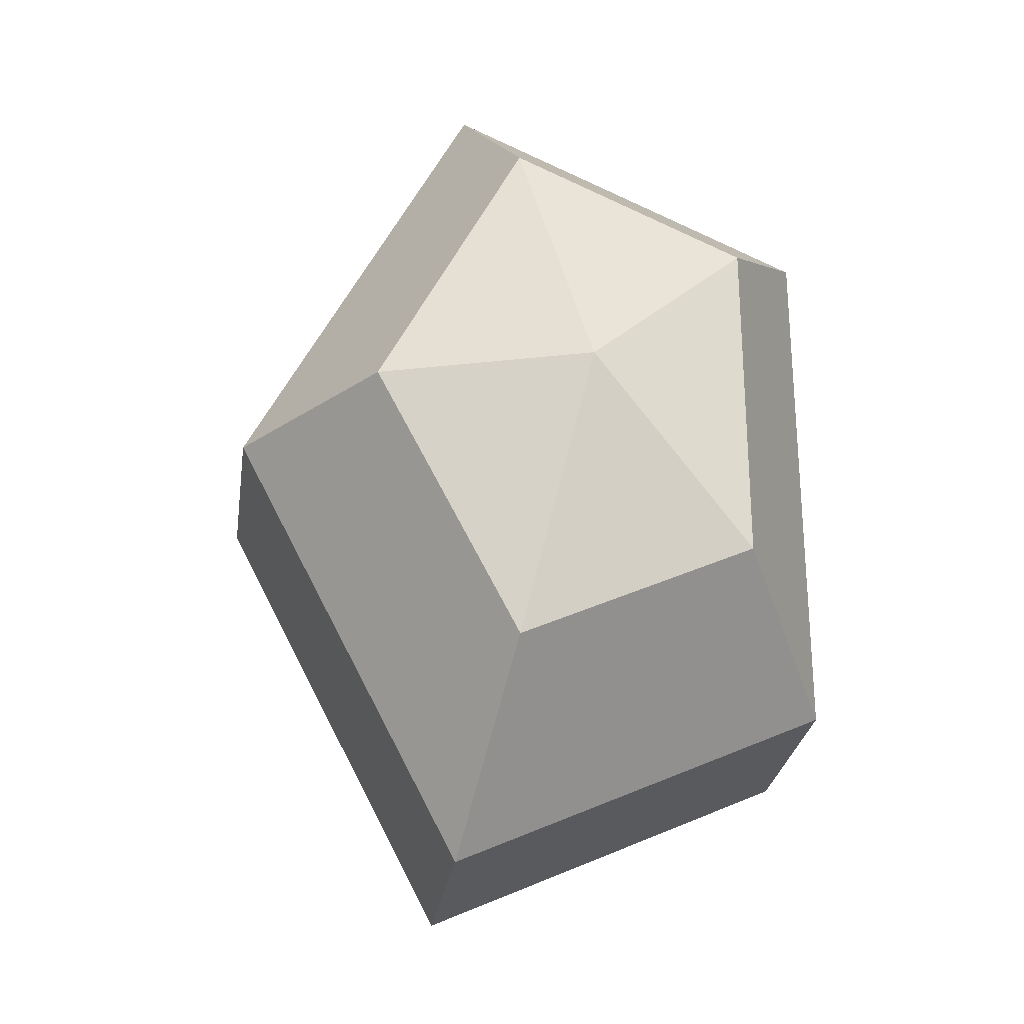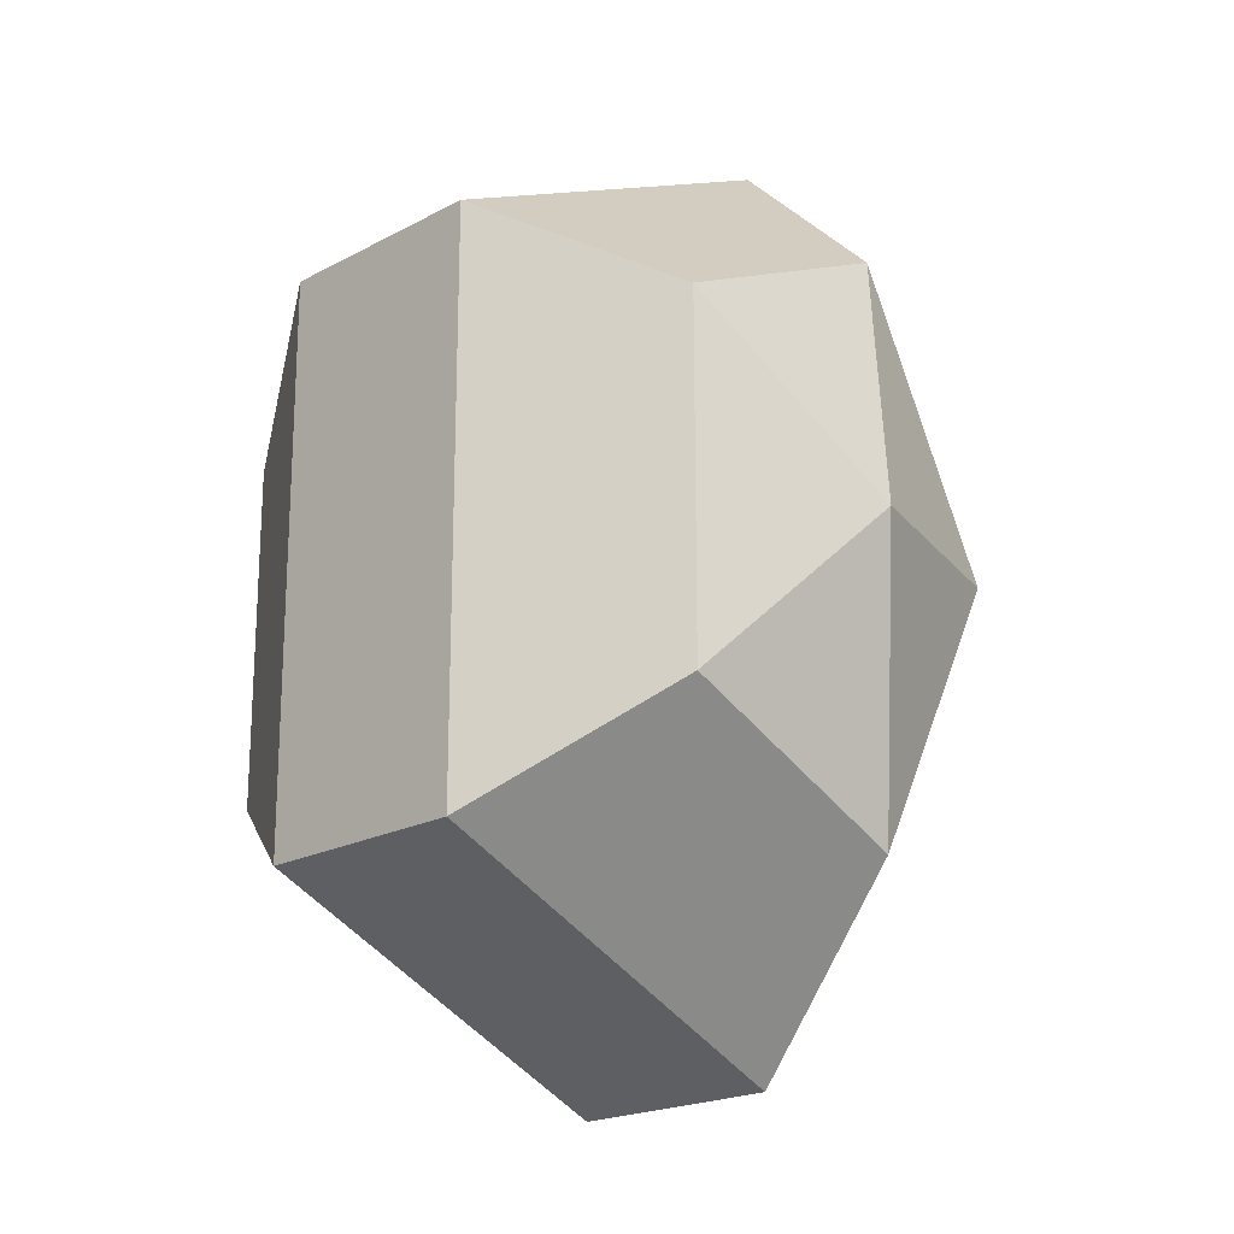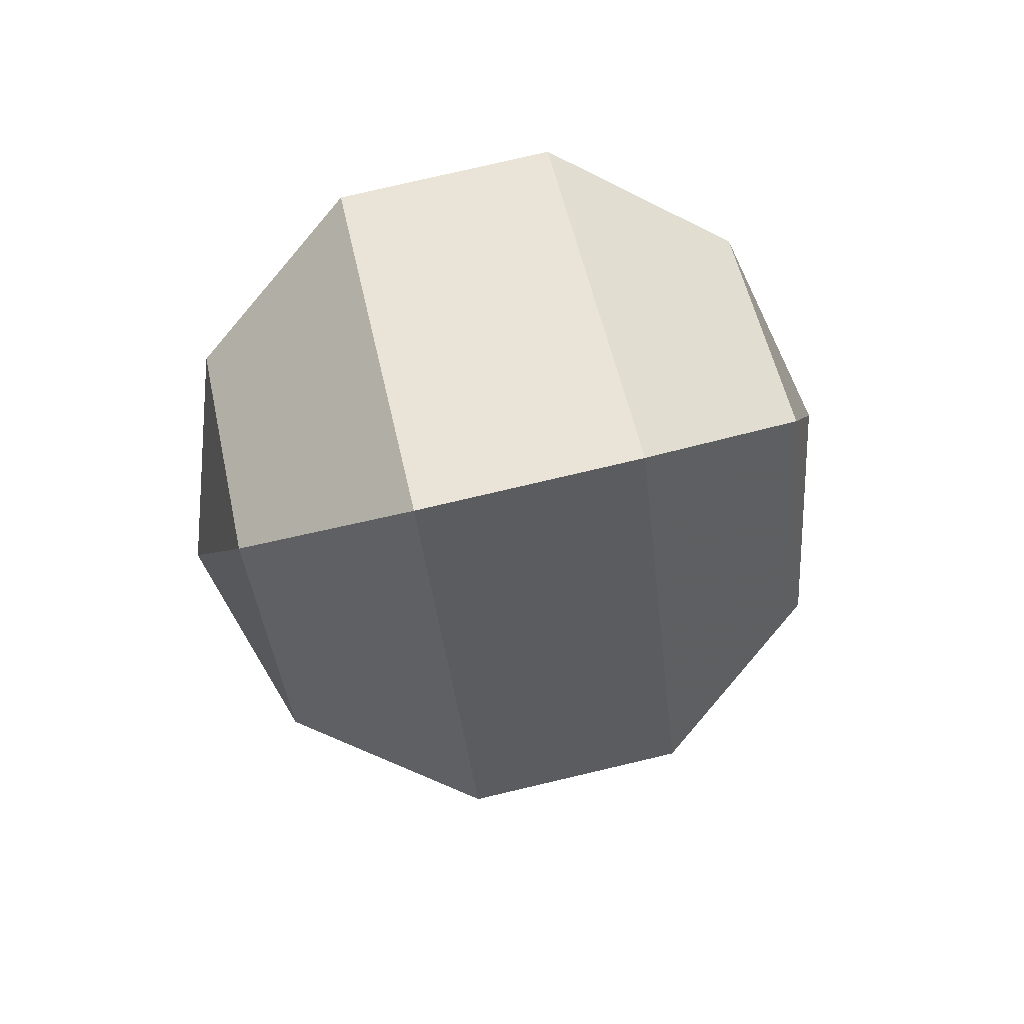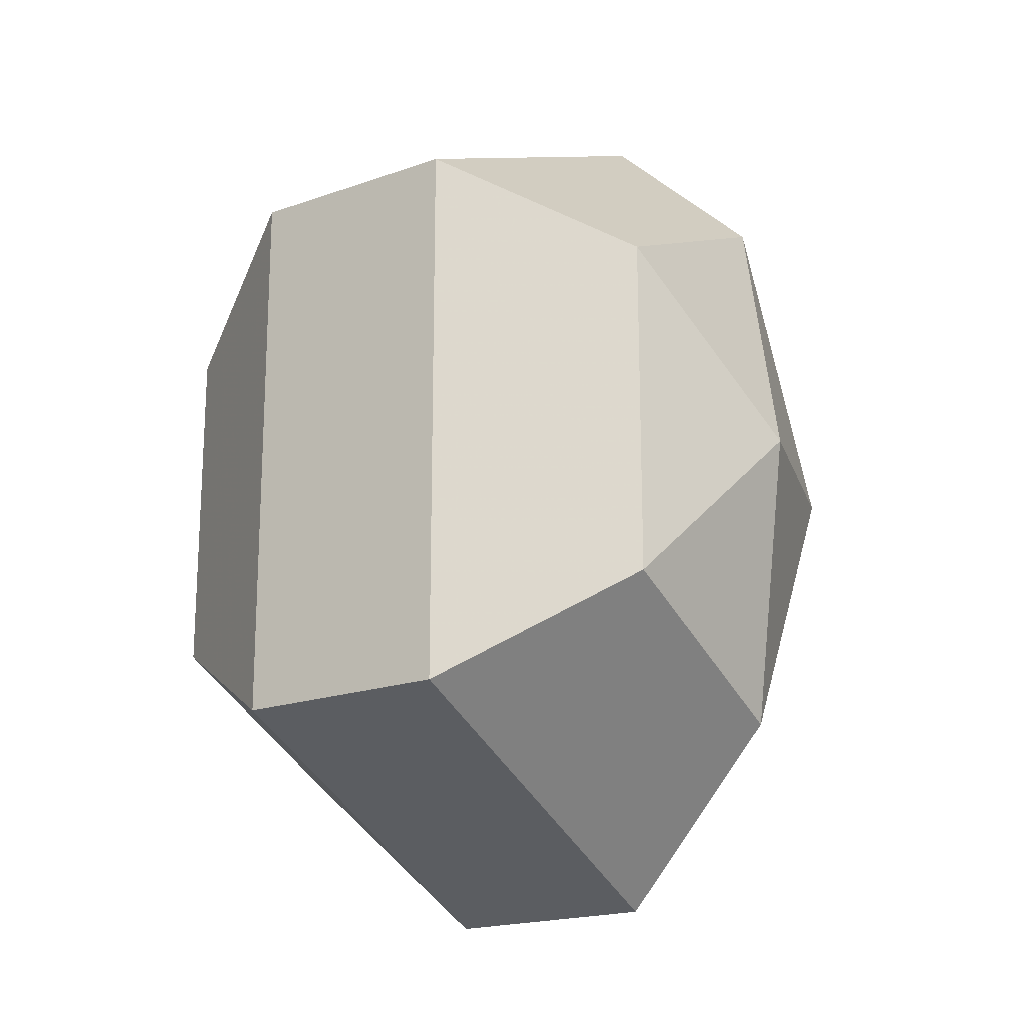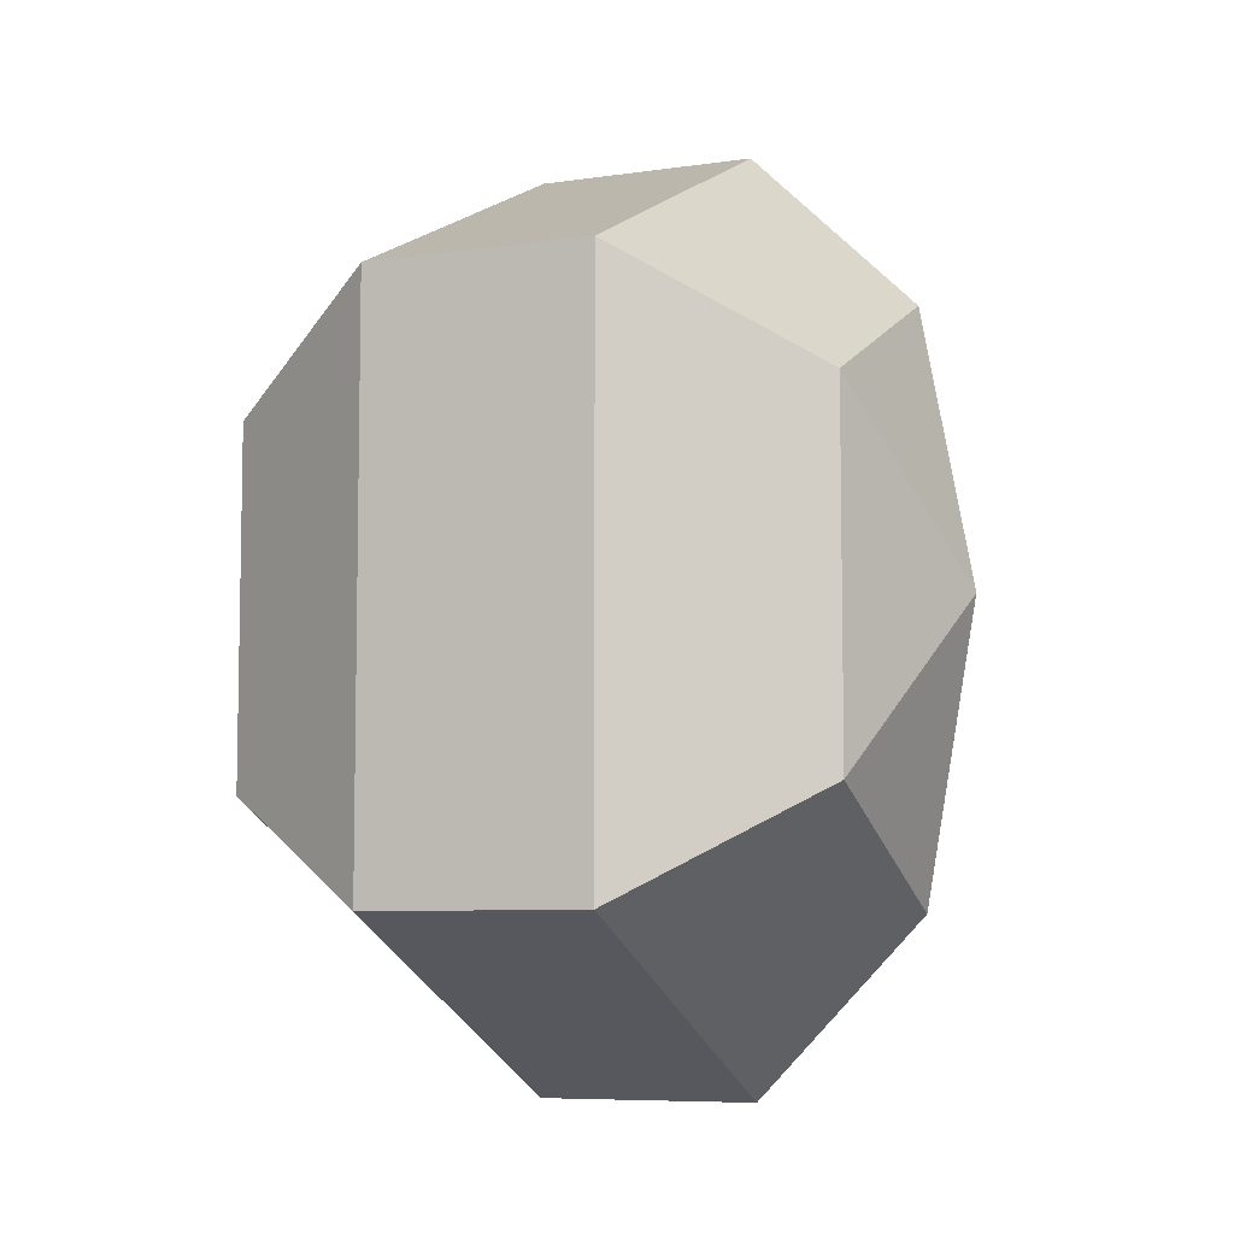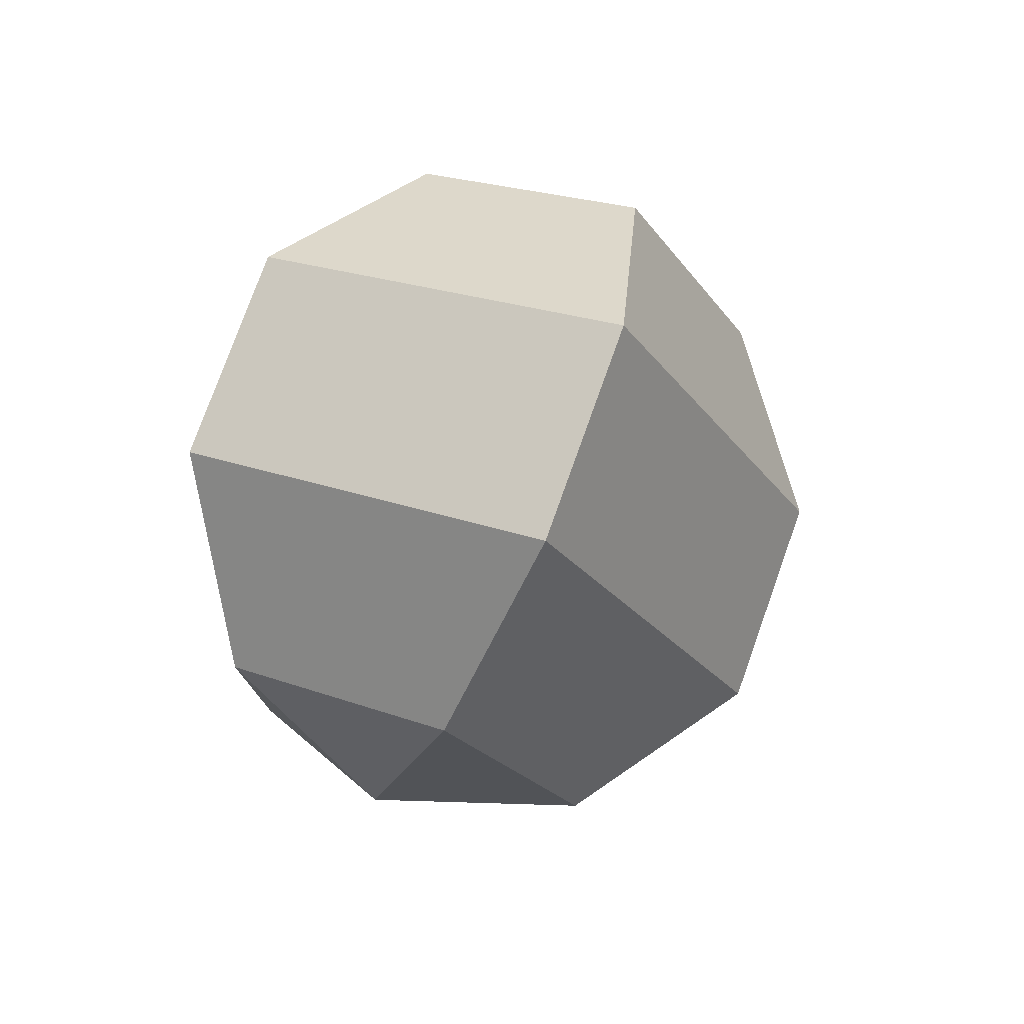
<metadata>
{"format":"obj","ext":"obj","renderer":"f3d","projection":"perspective","resolution":1024,"background":"white","views":[{"elev":-27.1,"azim":-8.0,"up":"+Y"},{"elev":-20.2,"azim":134.5,"up":"+Y"},{"elev":77.9,"azim":-103.2,"up":"+Y"},{"elev":-19.1,"azim":123.8,"up":"+Y"},{"elev":-7.2,"azim":113.0,"up":"+Y"},{"elev":77.4,"azim":-160.3,"up":"+Y"}]}
</metadata>
<code>
v 162 78 187.5
v 162 78 187.5
v 162 78 187.5
v 162 78 187.5
v 162 78 187.5
v 162 78 187.5
v 158.2 78 188.7
v 160.8 72.91 188.7
v 165.1 74.86 188.7
v 165.1 81.14 188.7
v 160.8 83.09 188.7
v 158.2 78 188.7
v 155.8 78 192
v 160.1 69.77 192
v 167 72.91 192
v 167 83.09 192
v 160.1 86.23 192
v 155.8 78 192
v 155.8 78 196
v 160.1 69.77 196
v 167 72.91 196
v 167 83.09 196
v 160.1 86.23 196
v 155.8 78 196
v 158.2 78 199.3
v 160.8 72.91 199.3
v 165.1 74.86 199.3
v 165.1 81.14 199.3
v 160.8 83.09 199.3
v 158.2 78 199.3
v 162 78 200.5
v 162 78 200.5
v 162 78 200.5
v 162 78 200.5
v 162 78 200.5
v 162 78 200.5
g foo
f 8 7 1
f 9 8 2
f 10 9 3
f 11 10 4
f 12 11 5
f 14 13 7
f 15 14 8
f 16 15 9
f 17 16 10
f 18 17 11
f 20 19 13
f 21 20 14
f 22 21 15
f 23 22 16
f 24 23 17
f 26 25 19
f 27 26 20
f 28 27 21
f 29 28 22
f 30 29 23
f 32 31 25
f 33 32 26
f 34 33 27
f 35 34 28
f 36 35 29
f 2 8 1
f 3 9 2
f 4 10 3
f 5 11 4
f 6 12 5
f 8 14 7
f 9 15 8
f 10 16 9
f 11 17 10
f 12 18 11
f 14 20 13
f 15 21 14
f 16 22 15
f 17 23 16
f 18 24 17
f 20 26 19
f 21 27 20
f 22 28 21
f 23 29 22
f 24 30 23
f 26 32 25
f 27 33 26
f 28 34 27
f 29 35 28
f 30 36 29
g

</code>
